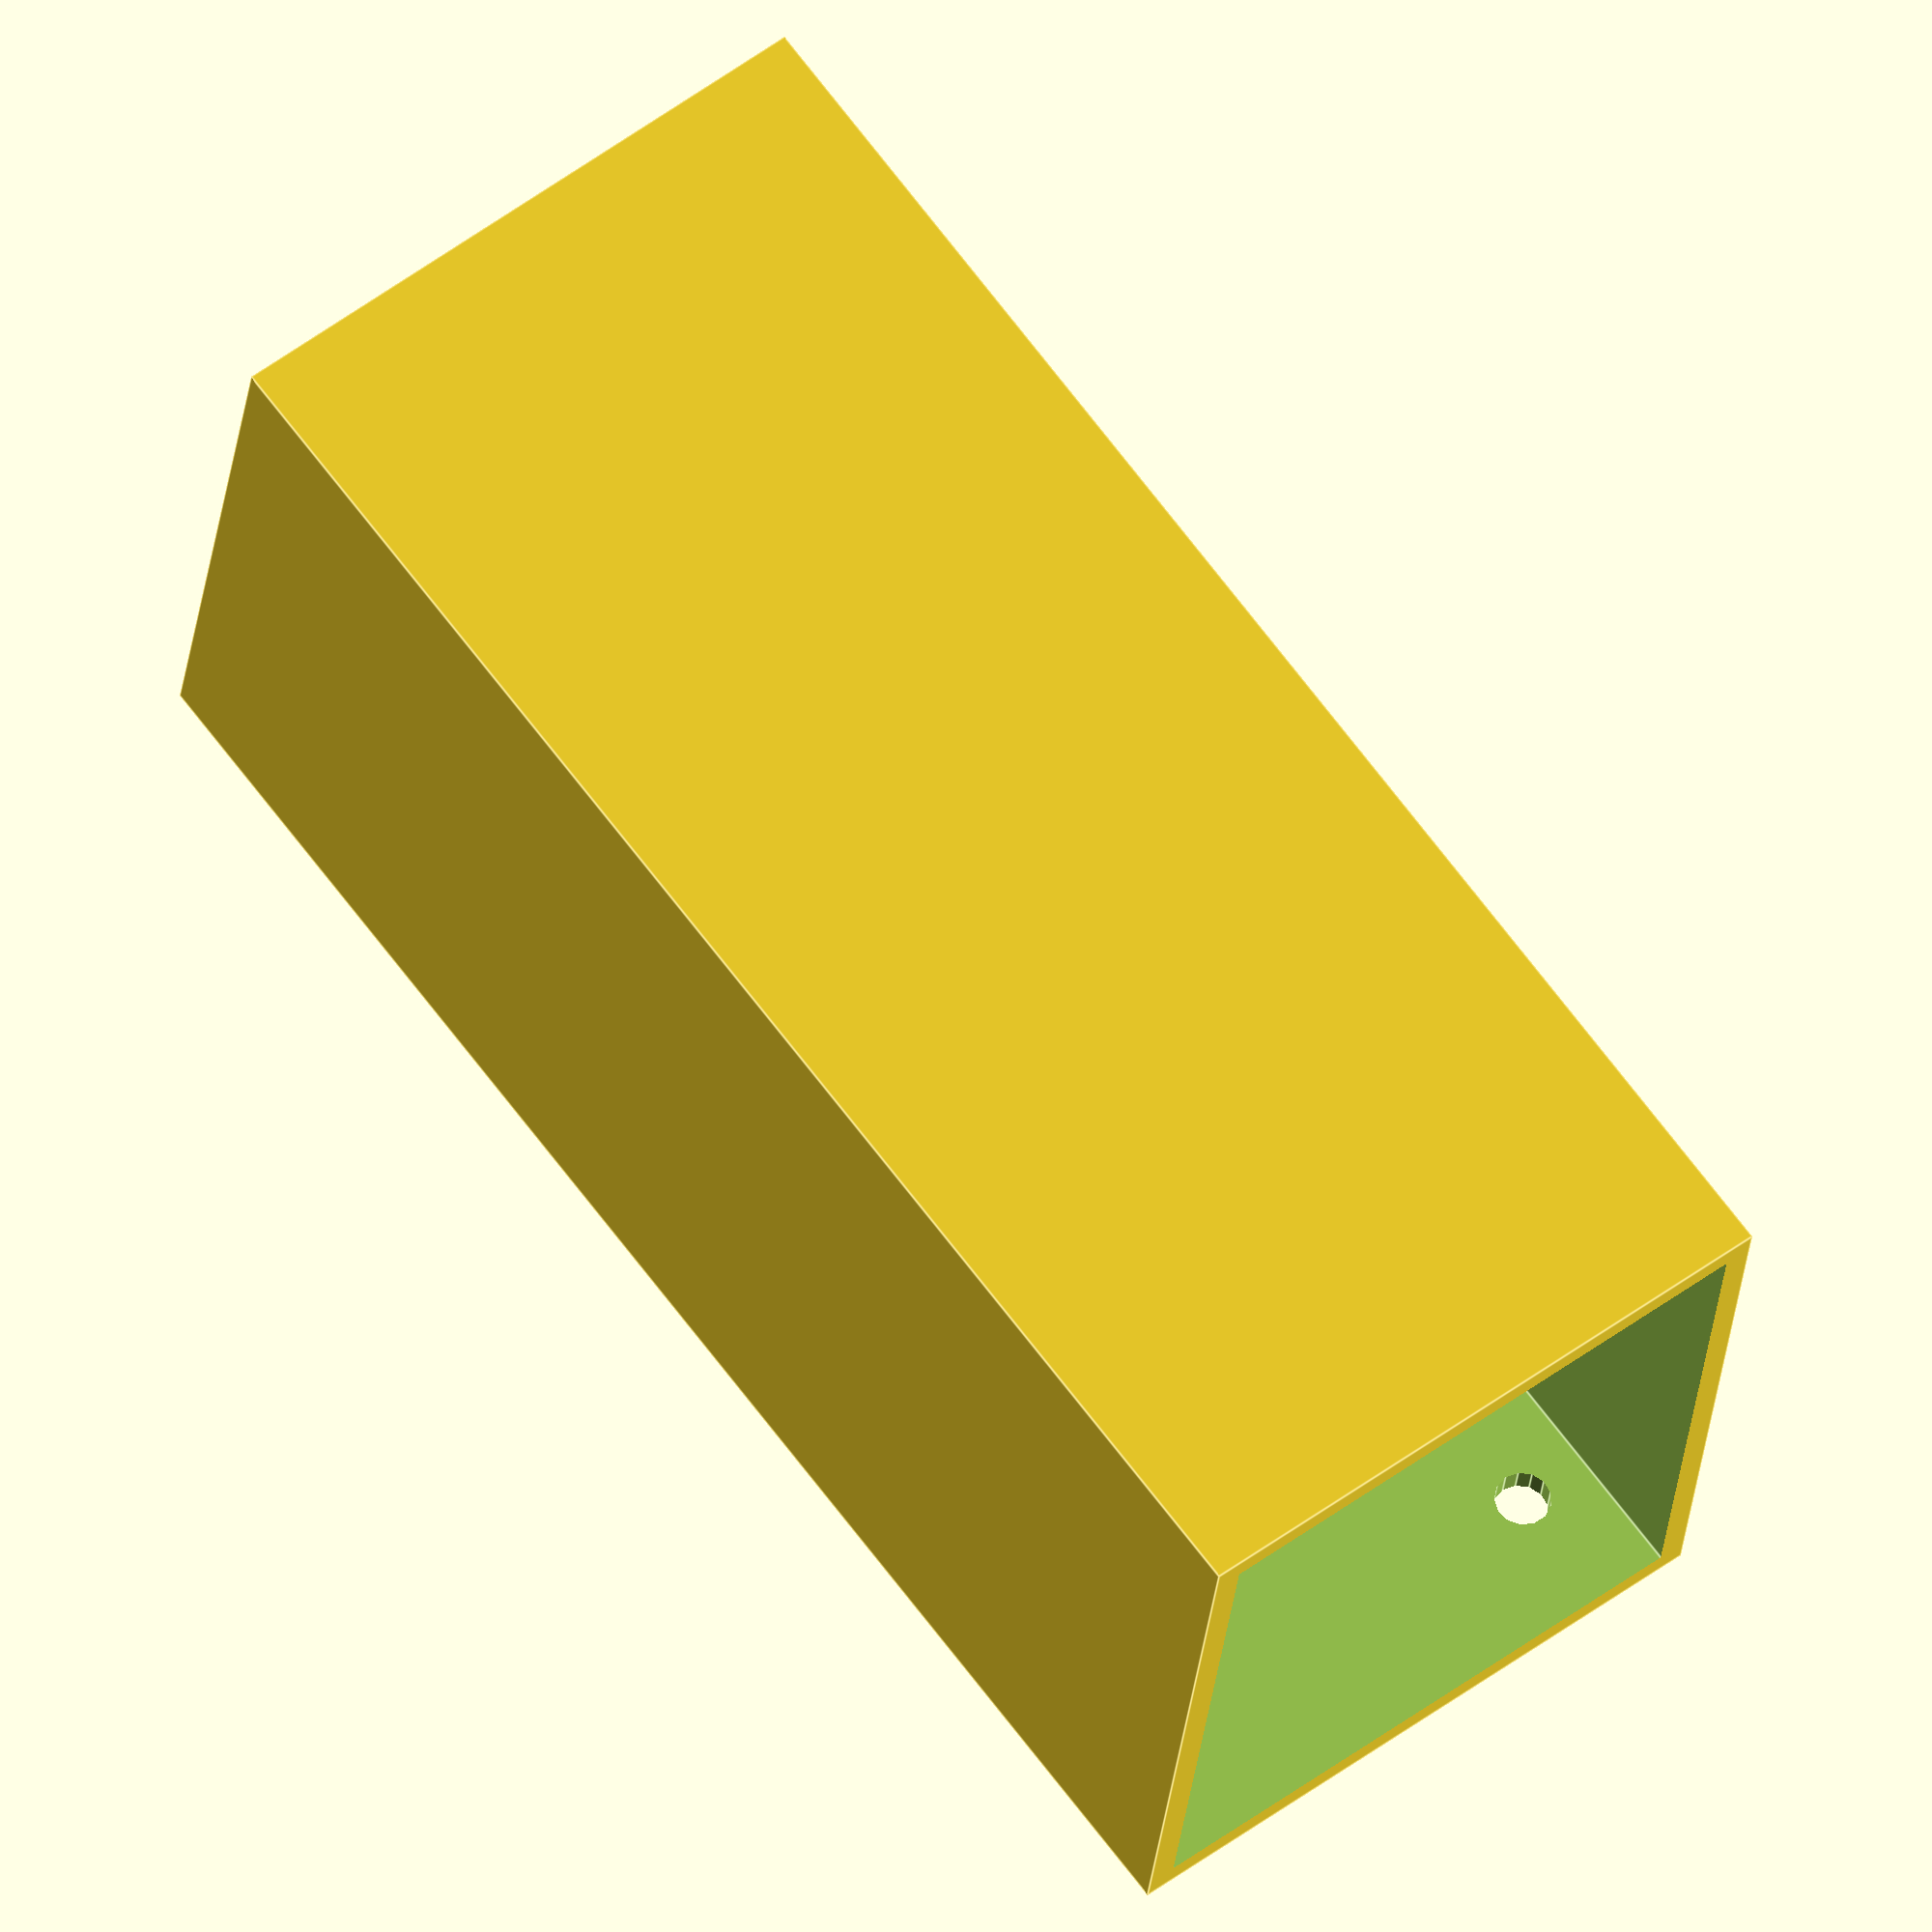
<openscad>
$fa = 12;
$fs = 0.5;

// gehauese
//rotate([0,90,0])
{
difference(){
cube([55.8,25.2,23.2], center = true);
// inner cube    
translate([-1,0,0])
    cube([55.8,23.2,21.2], center = true);  
// antenna hole
translate([-23.4,-10,8])
    rotate([90,0,0])
    cylinder(h=4,r=1);  
// hole for servo pins  
translate([26.9,1.56,-3.7])    
    cube ([4, 10.5, 8], center = true); 
// hole for USB 
translate([26.9, 0, 5.7])
    cube ([5, 10, 4], center = true);  
// hole for battery
translate([15.9,-12, 6.5])
    cube ([8, 3, 5], center = true);   
 
// rest button
translate([16.8,5.1, 10])
    cylinder(h=3, r=1);     
}} 
</openscad>
<views>
elev=303.5 azim=350.7 roll=232.6 proj=o view=edges
</views>
